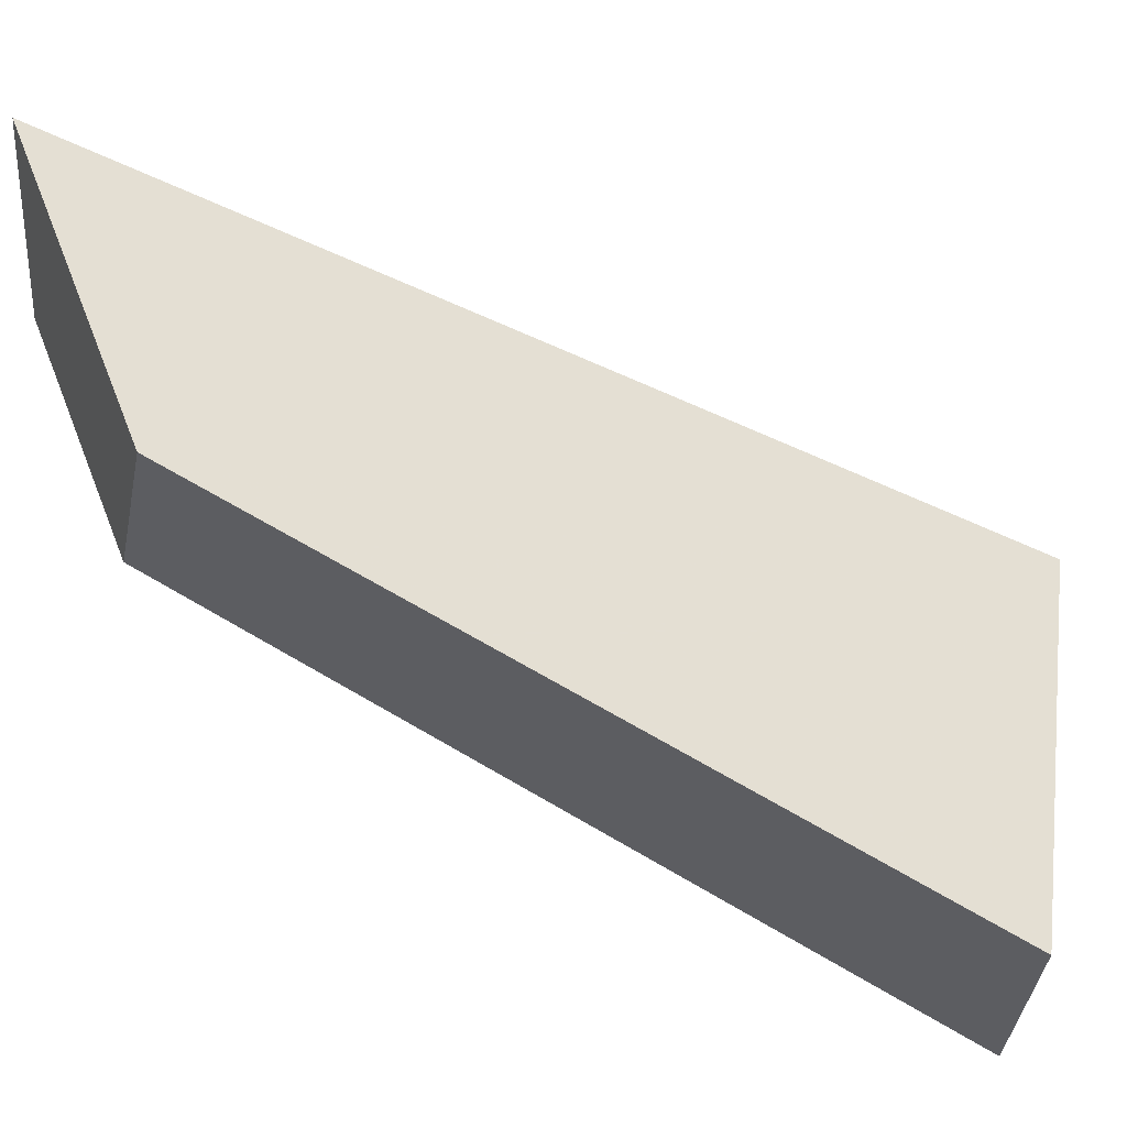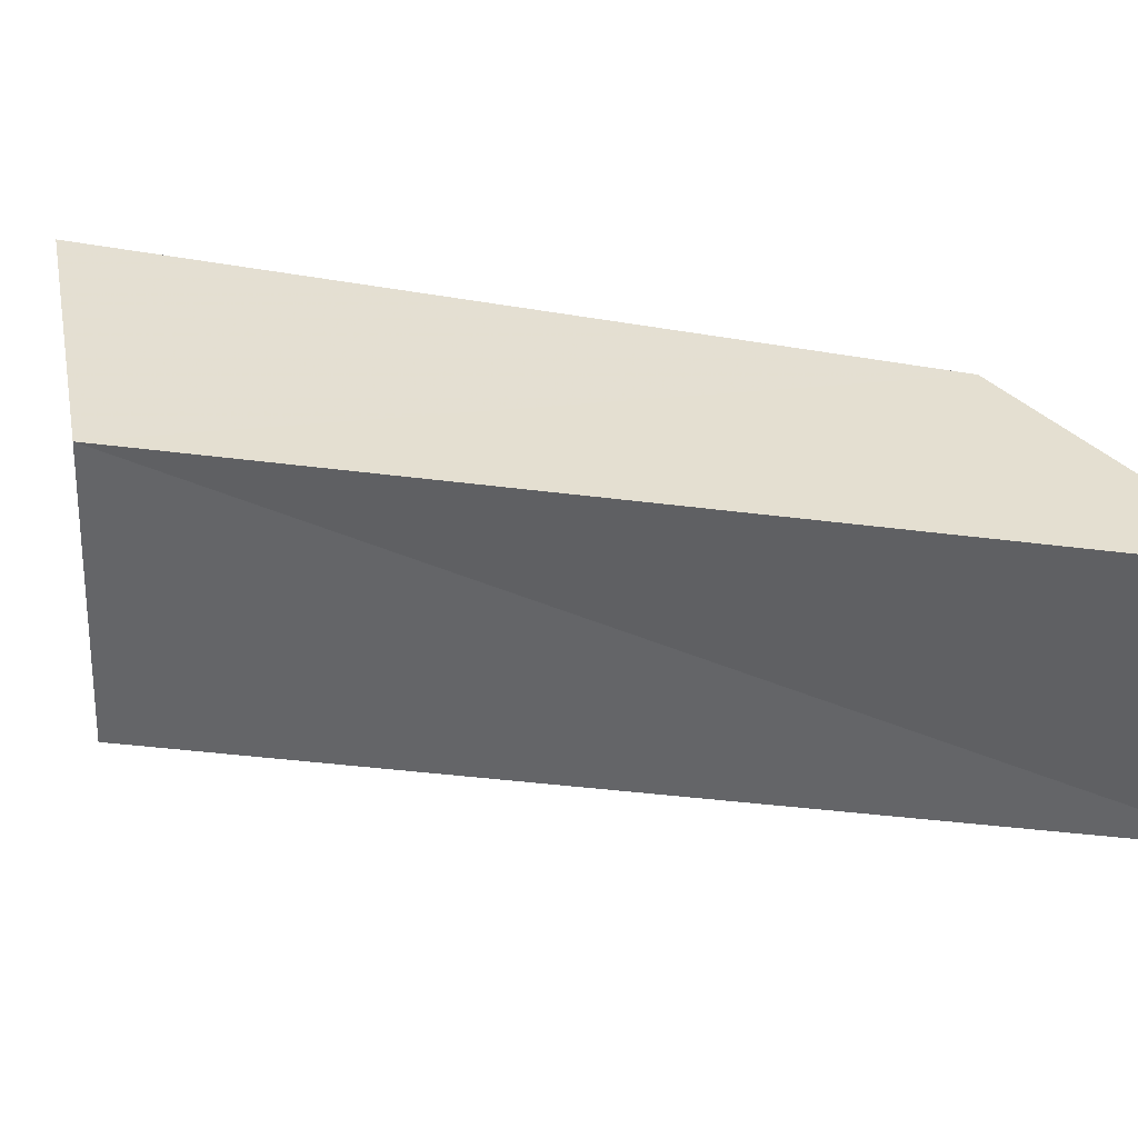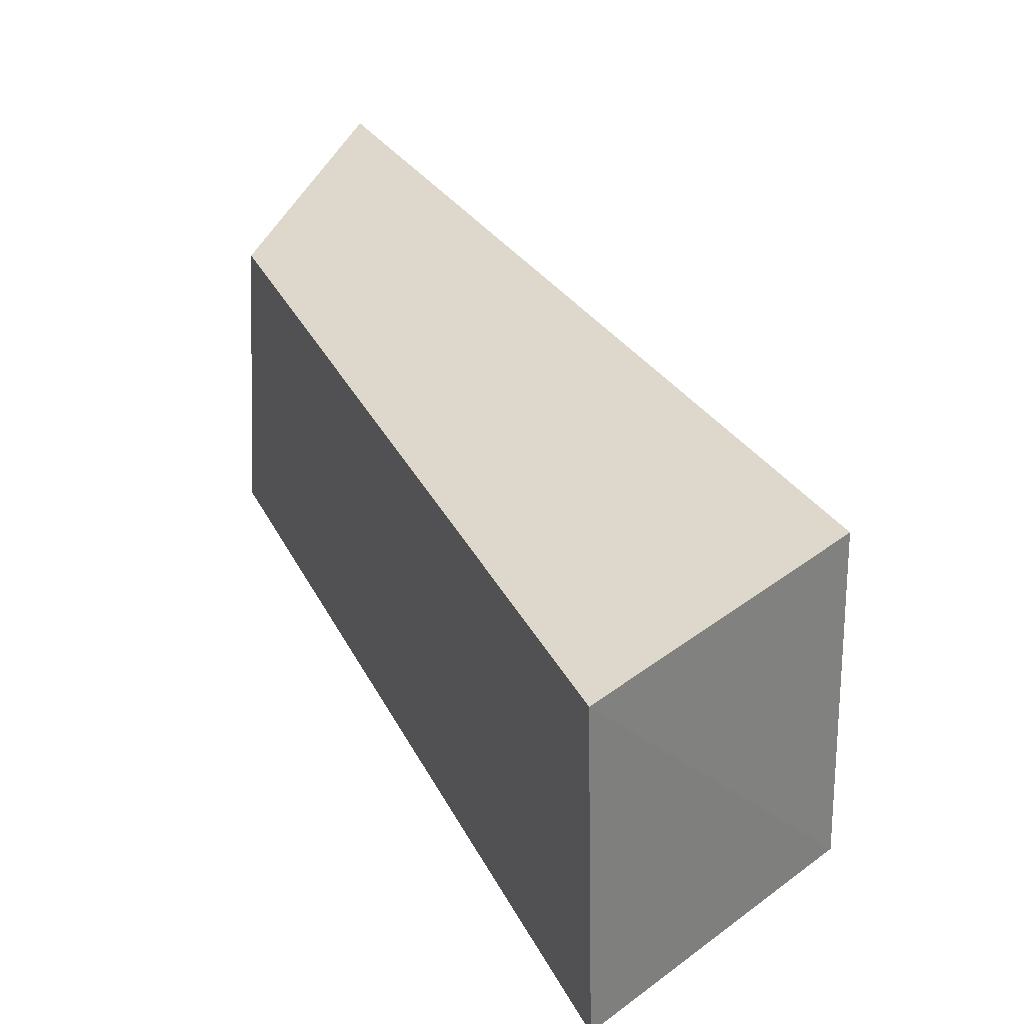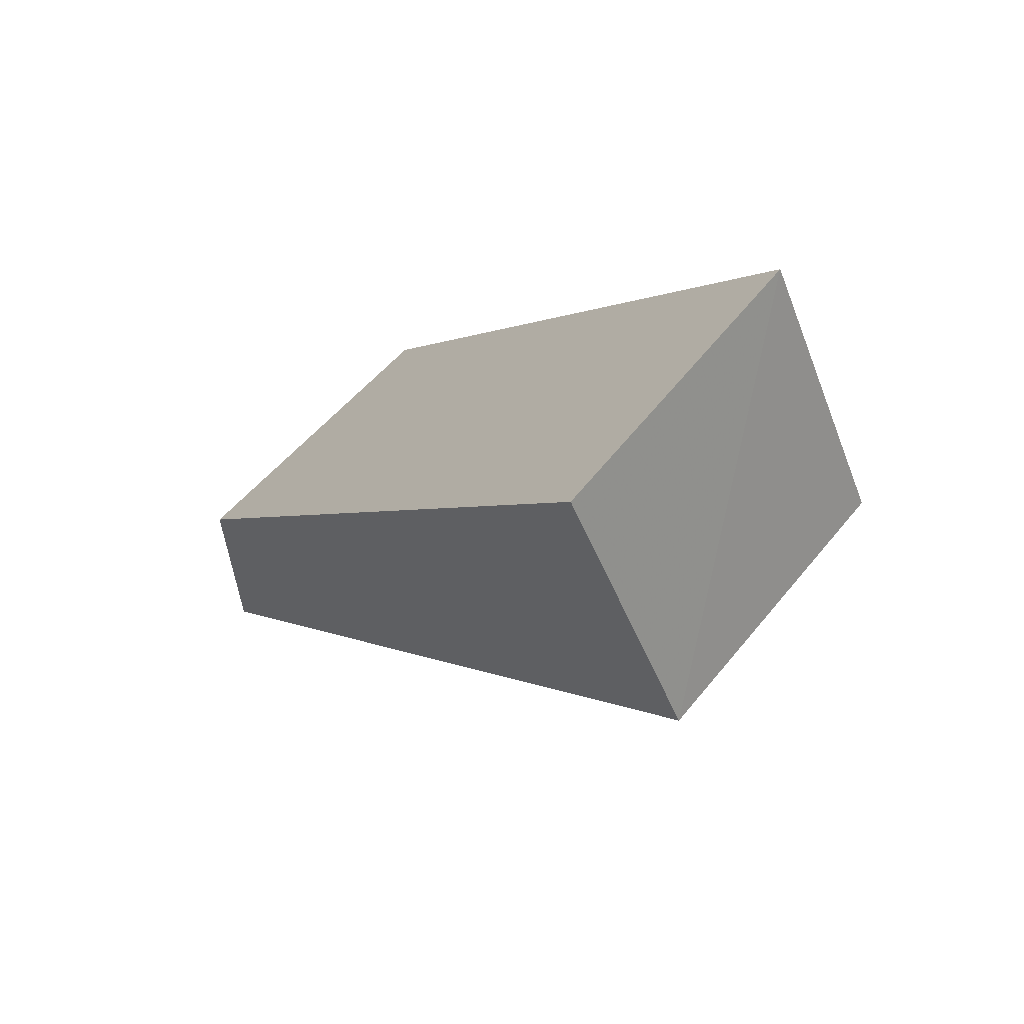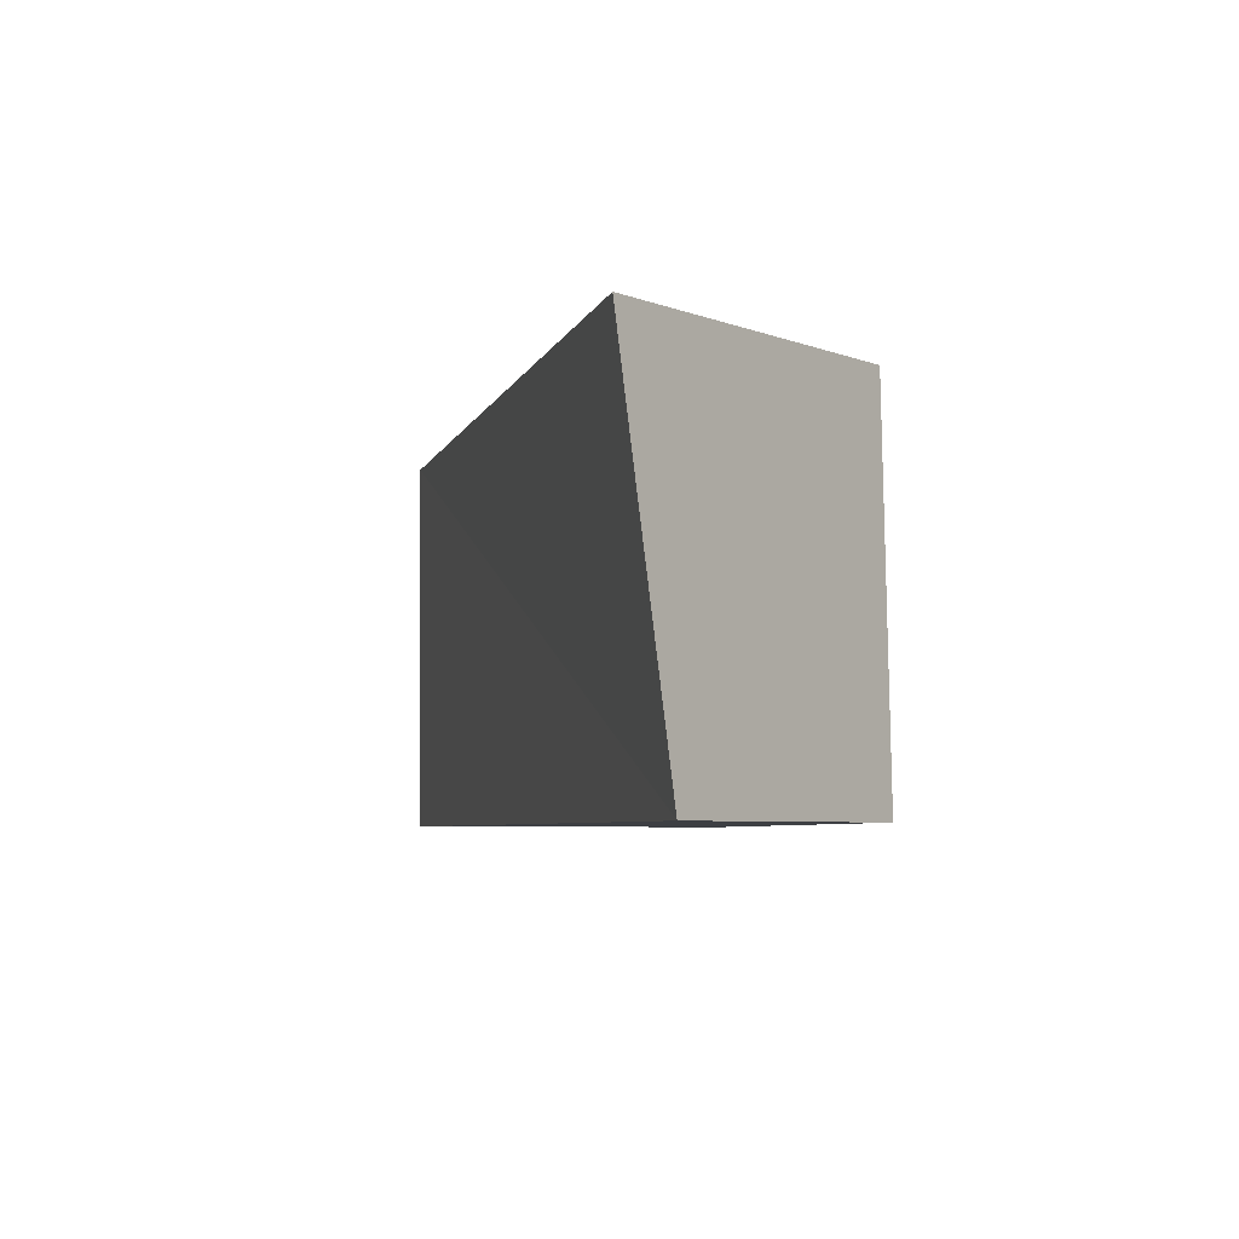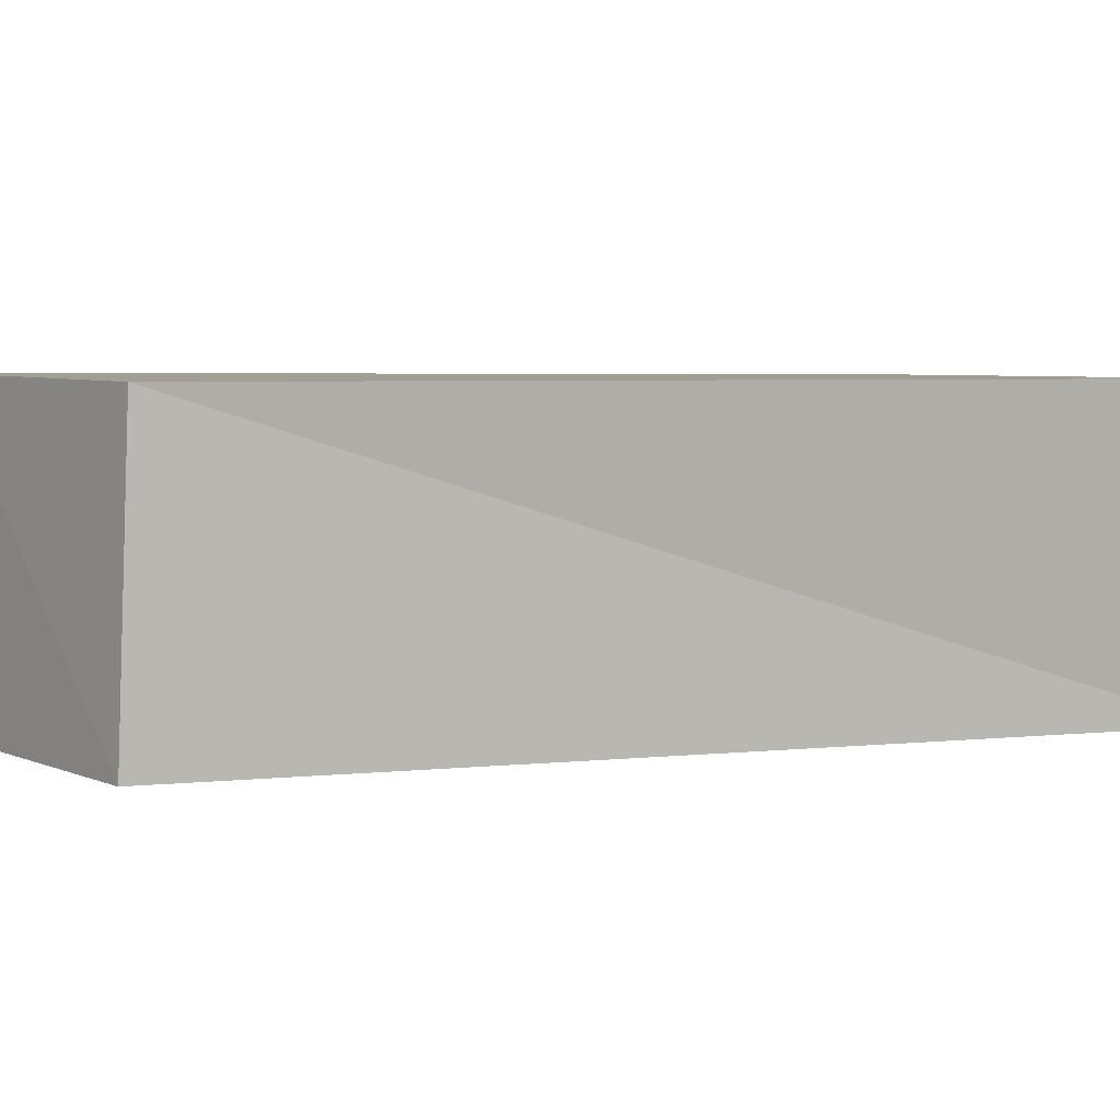
<metadata>
{"format":"obj","ext":"obj","renderer":"f3d","projection":"perspective","resolution":1024,"background":"white","views":[{"elev":66.2,"azim":-21.6,"up":"+Y"},{"elev":36.8,"azim":142.7,"up":"+Y"},{"elev":31.6,"azim":15.4,"up":"+Y"},{"elev":62.2,"azim":40.1,"up":"+Z"},{"elev":-4.0,"azim":-147.7,"up":"+Y"},{"elev":5.3,"azim":116.0,"up":"+Y"}]}
</metadata>
<code>
g parts_col_058
v -7.382 -4.47 0.1292
v 6.624 1.995 14.24
v -6.594 1.89 -0.0548
v 6.756 -4.47 14.45
v -6.594 1.89 -0.0548
v -7.382 -4.47 5.674
v -6.594 1.89 6.883
v 3.786 -4.47 20.13
v 3.655 1.995 20.13
v 6.624 1.995 14.24
v -7.382 -4.47 5.674
v 3.786 -4.47 20.13
v -7.382 -4.47 0.1292
v -7.382 -4.47 5.674
v 3.786 -4.47 20.13
v 6.756 -4.47 14.45
v 6.624 1.995 14.24
v 3.655 1.995 20.13
v -6.594 1.89 6.883
v -6.594 1.89 -0.0548
g parts_col_058_0
f 3 2 1
f 2 4 1
f 1 6 5
f 6 7 5
f 9 8 4
f 10 9 4
f 9 7 11
f 12 9 11
f 15 14 13
f 16 15 13
f 19 18 17
f 20 19 17

</code>
